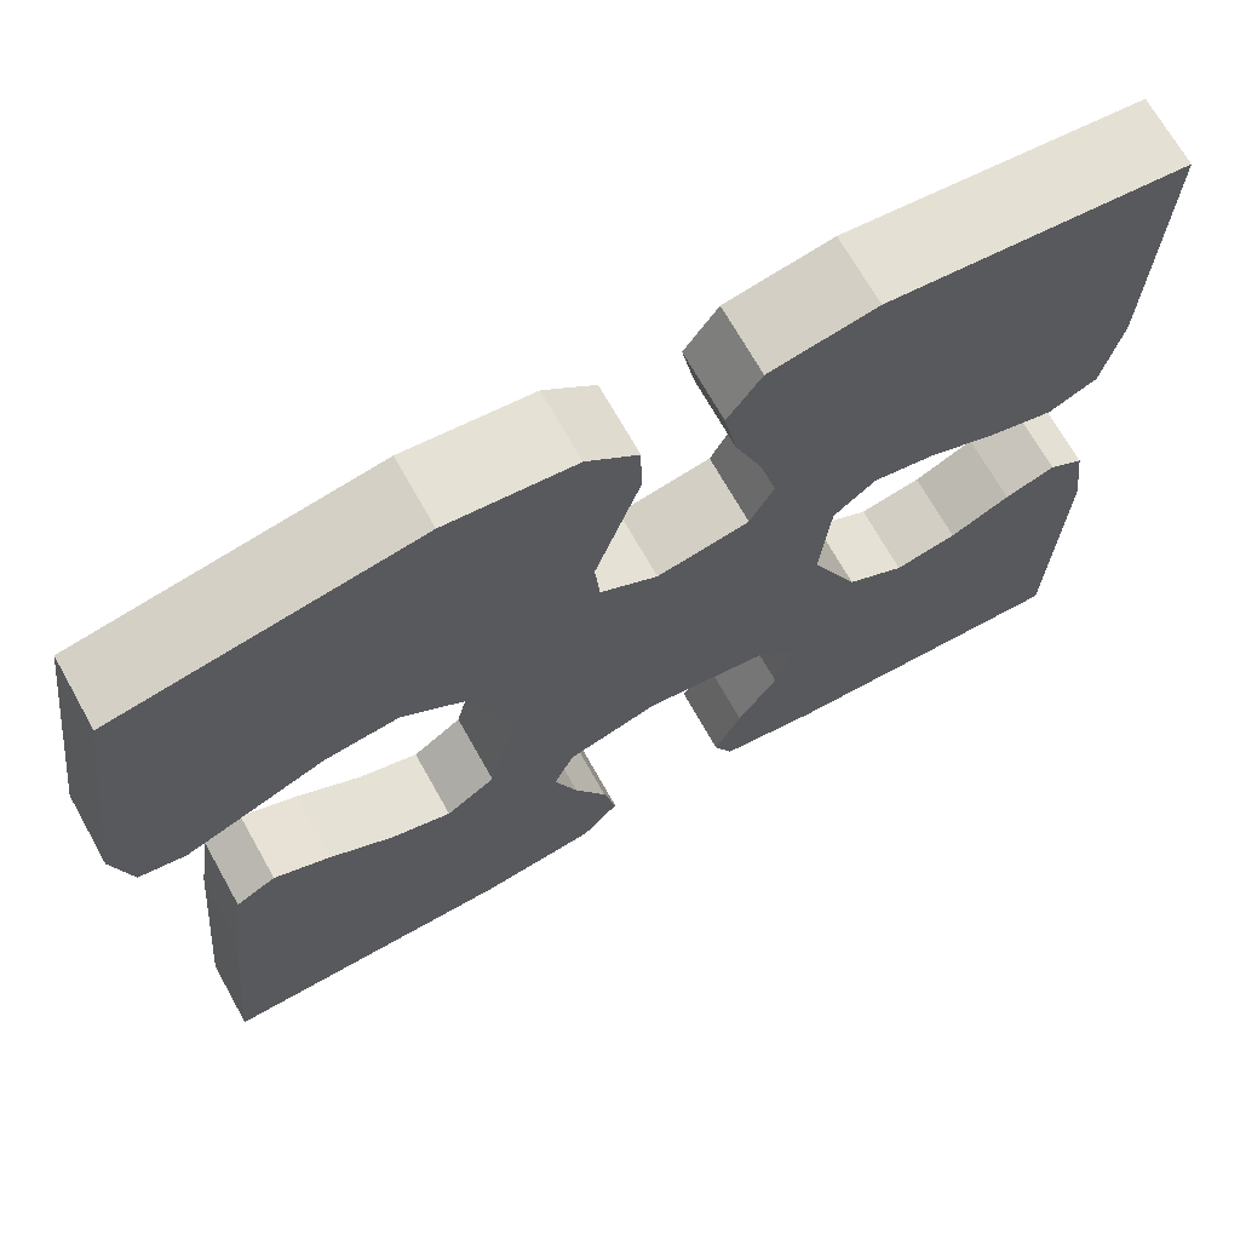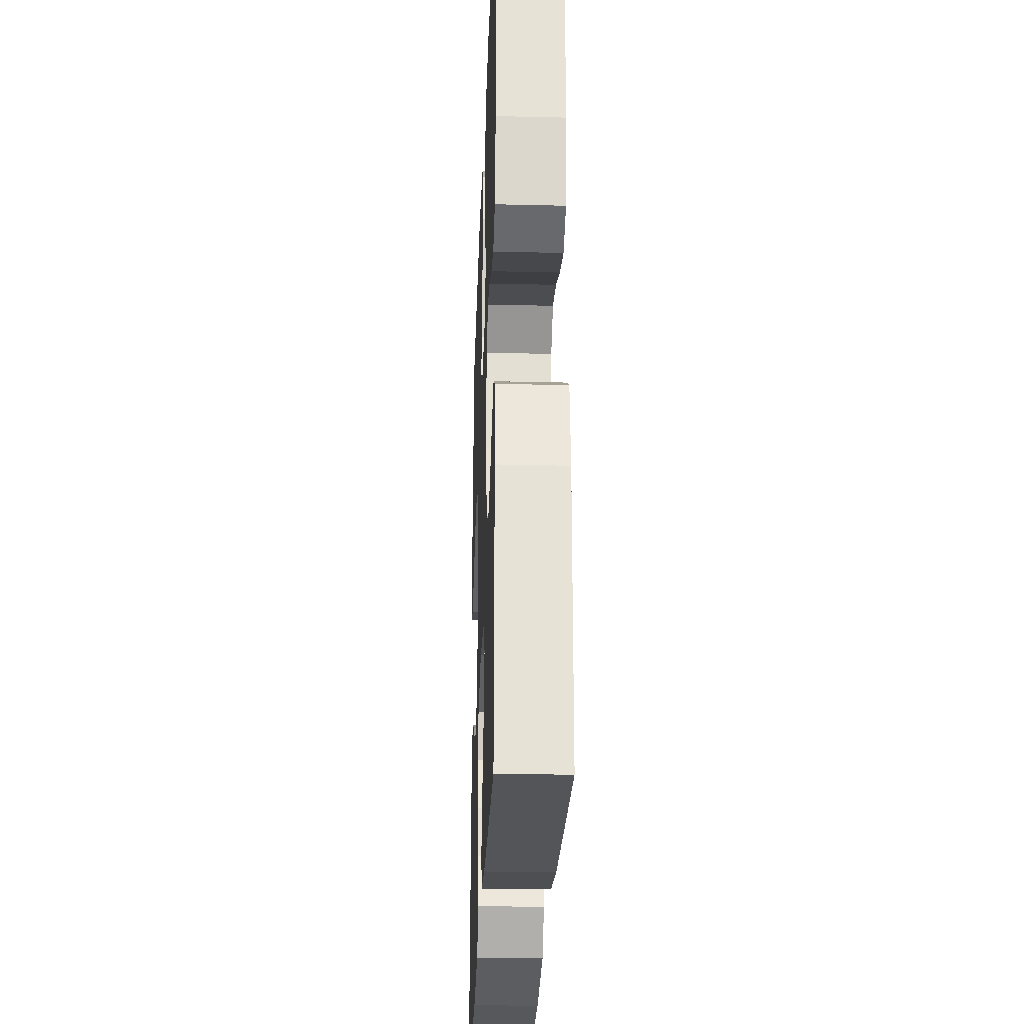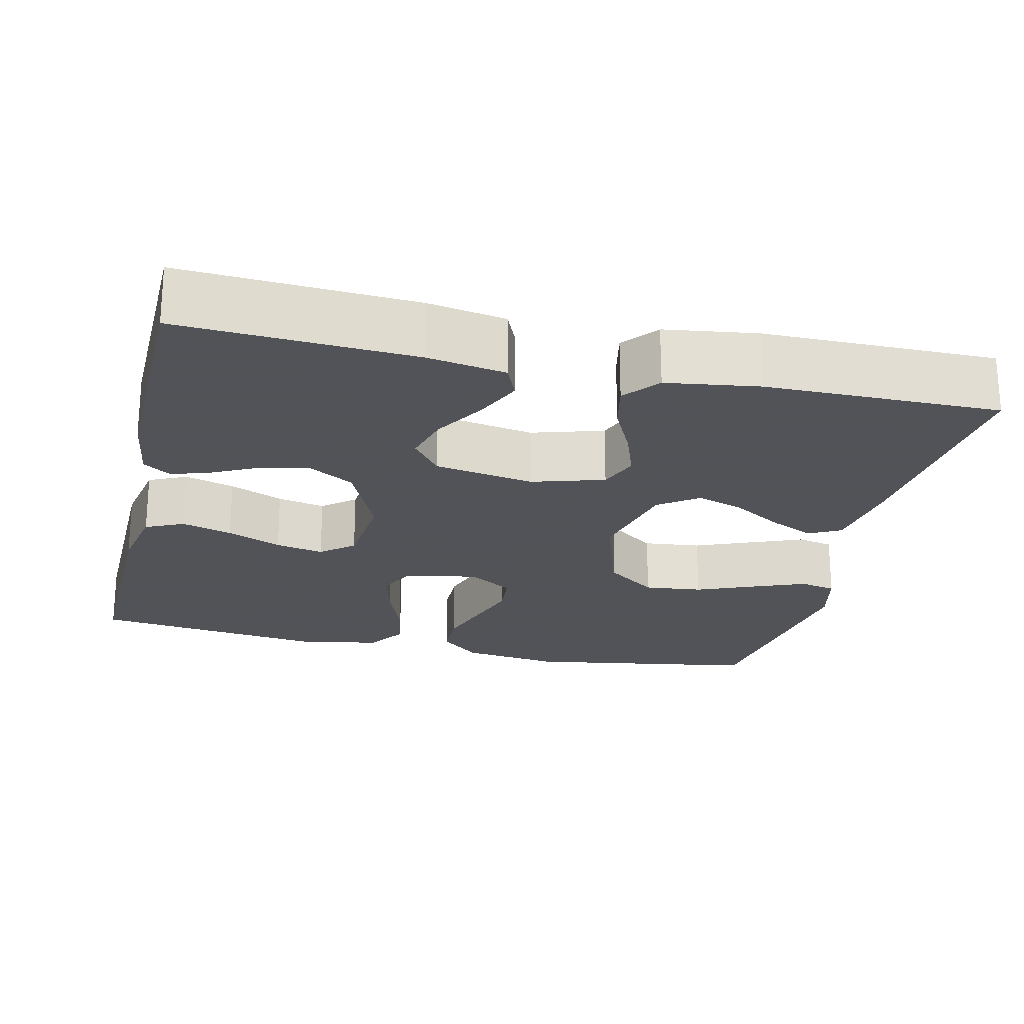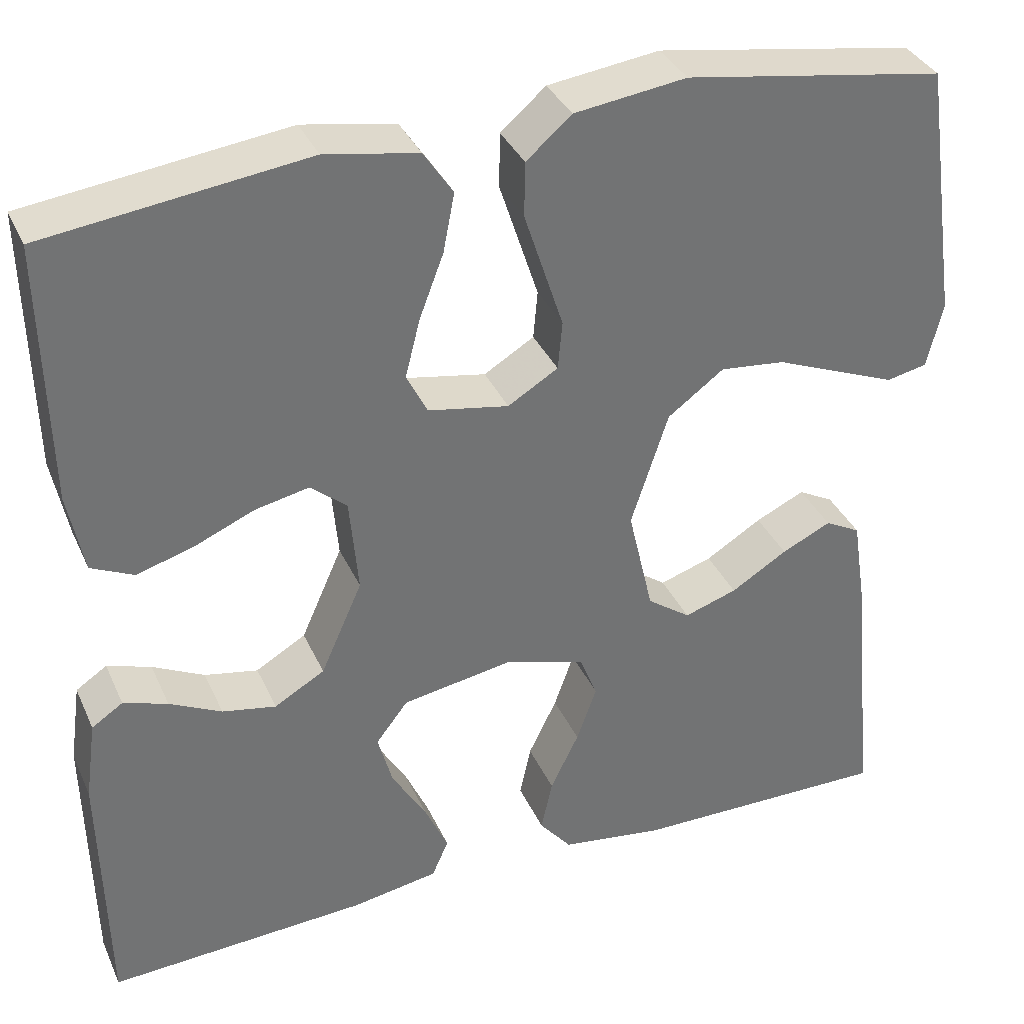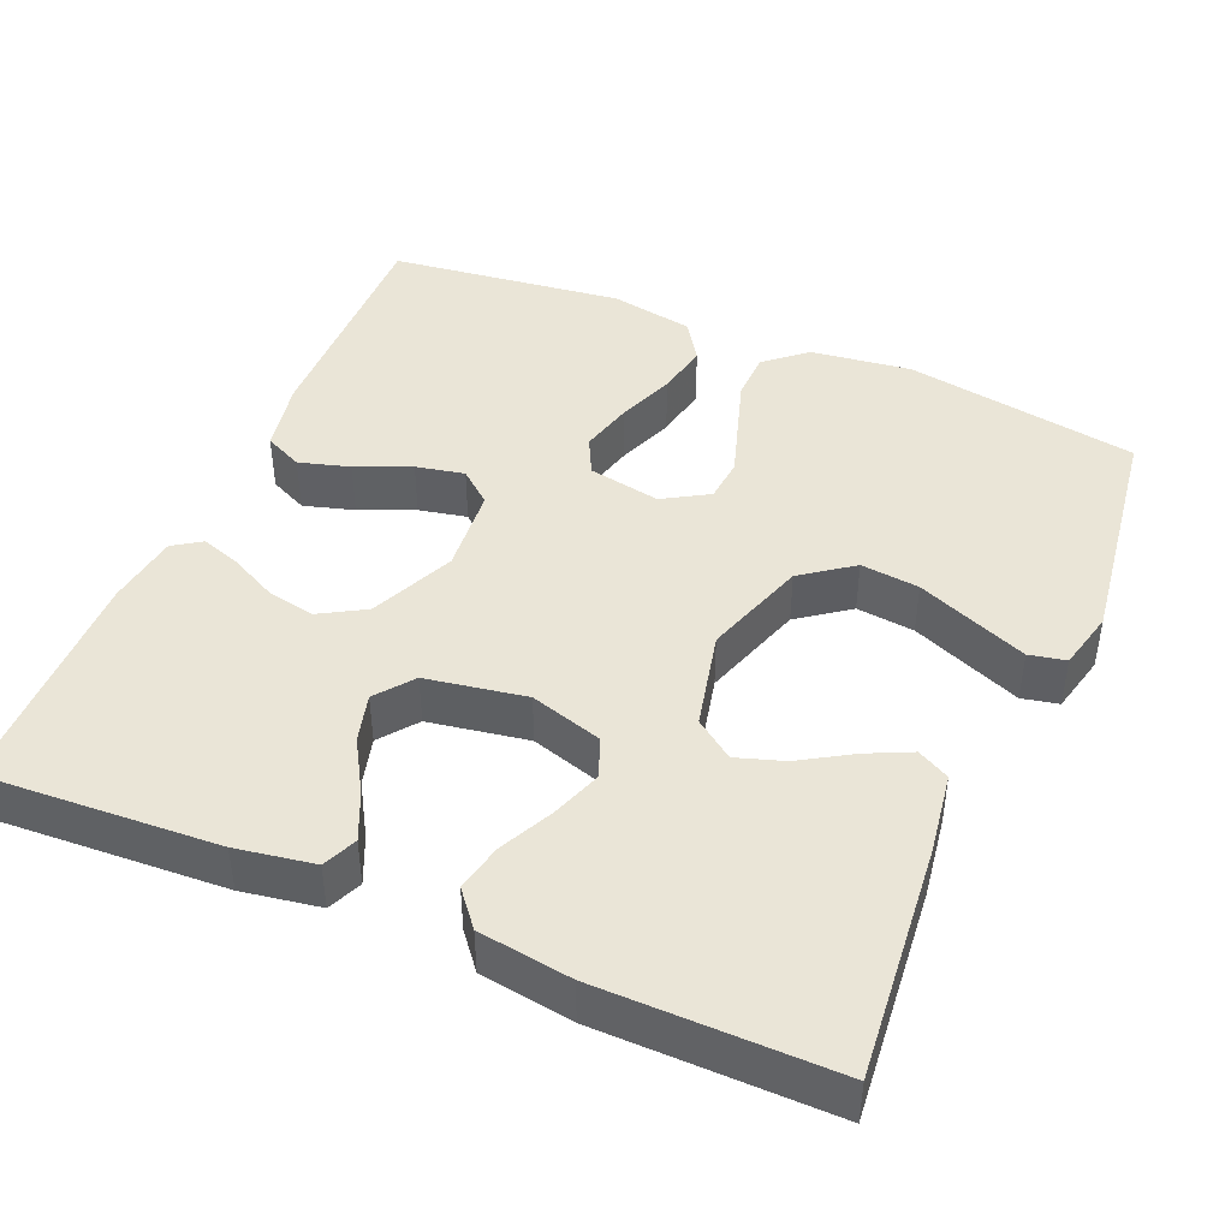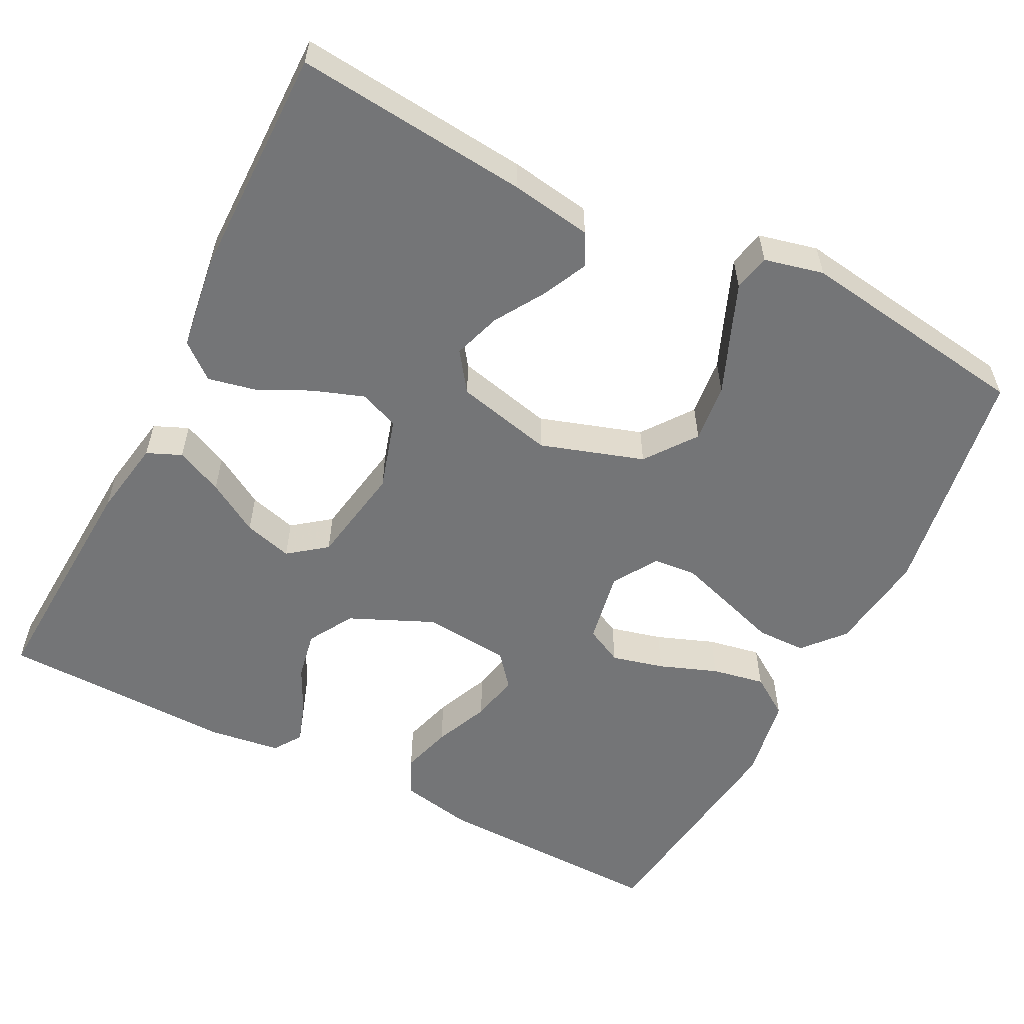
<metadata>
{"format":"obj","ext":"obj","renderer":"f3d","projection":"perspective","resolution":1024,"background":"white","views":[{"elev":69.7,"azim":-29.3,"up":"+Z"},{"elev":-27.5,"azim":87.9,"up":"+Z"},{"elev":-22.5,"azim":167.0,"up":"+Y"},{"elev":35.4,"azim":158.0,"up":"+Z"},{"elev":44.1,"azim":-156.8,"up":"+Y"},{"elev":-56.5,"azim":-117.1,"up":"+Y"}]}
</metadata>
<code>
v 0.5 0.07 0.5
v 0.494 0.07 0.2
v 0.476 0.07 0.107
v 0.427 0.07 0.084
v 0.362 0.07 0.103
v 0.292 0.07 0.133
v 0.23 0.07 0.146
v 0.188 0.07 0.111
v 0.178 0.07 0
v 0.226 0.07 -0.108
v 0.284 0.07 -0.142
v 0.346 0.07 -0.13
v 0.406 0.07 -0.1
v 0.457 0.07 -0.083
v 0.493 0.07 -0.107
v 0.506 0.07 -0.2
v 0.5 0.07 -0.5
v 0.2 0.07 -0.483
v 0.1 0.07 -0.466
v 0.081 0.07 -0.422
v 0.108 0.07 -0.362
v 0.148 0.07 -0.295
v 0.165 0.07 -0.233
v 0.128 0.07 -0.185
v 0 0.07 -0.163
v -0.093 0.07 -0.191
v -0.113 0.07 -0.242
v -0.09 0.07 -0.307
v -0.057 0.07 -0.375
v -0.044 0.07 -0.436
v -0.081 0.07 -0.481
v -0.2 0.07 -0.498
v -0.5 0.07 -0.5
v -0.471 0.07 -0.2
v -0.455 0.07 -0.096
v -0.414 0.07 -0.074
v -0.357 0.07 -0.101
v -0.292 0.07 -0.141
v -0.231 0.07 -0.161
v -0.181 0.07 -0.125
v -0.152 0.07 0
v -0.195 0.07 0.132
v -0.26 0.07 0.18
v -0.335 0.07 0.172
v -0.411 0.07 0.141
v -0.478 0.07 0.114
v -0.525 0.07 0.124
v -0.543 0.07 0.2
v -0.5 0.07 0.5
v -0.2 0.07 0.549
v -0.071 0.07 0.532
v -0.019 0.07 0.487
v -0.018 0.07 0.424
v -0.041 0.07 0.353
v -0.063 0.07 0.285
v -0.058 0.07 0.229
v 0 0.07 0.194
v 0.093 0.07 0.211
v 0.117 0.07 0.259
v 0.1 0.07 0.326
v 0.072 0.07 0.4
v 0.059 0.07 0.468
v 0.093 0.07 0.519
v 0.2 0.07 0.538
v 0.5 0 0.5
v 0.494 0 0.2
v 0.476 0 0.107
v 0.427 0 0.084
v 0.362 0 0.103
v 0.292 0 0.133
v 0.23 0 0.146
v 0.188 0 0.111
v 0.178 0 0
v 0.226 0 -0.108
v 0.284 0 -0.142
v 0.346 0 -0.13
v 0.406 0 -0.1
v 0.457 0 -0.083
v 0.493 0 -0.107
v 0.506 0 -0.2
v 0.5 0 -0.5
v 0.2 0 -0.483
v 0.1 0 -0.466
v 0.081 0 -0.422
v 0.108 0 -0.362
v 0.148 0 -0.295
v 0.165 0 -0.233
v 0.128 0 -0.185
v 0 0 -0.163
v -0.093 0 -0.191
v -0.113 0 -0.242
v -0.09 0 -0.307
v -0.057 0 -0.375
v -0.044 0 -0.436
v -0.081 0 -0.481
v -0.2 0 -0.498
v -0.5 0 -0.5
v -0.471 0 -0.2
v -0.455 0 -0.096
v -0.414 0 -0.074
v -0.357 0 -0.101
v -0.292 0 -0.141
v -0.231 0 -0.161
v -0.181 0 -0.125
v -0.152 0 0
v -0.195 0 0.132
v -0.26 0 0.18
v -0.335 0 0.172
v -0.411 0 0.141
v -0.478 0 0.114
v -0.525 0 0.124
v -0.543 0 0.2
v -0.5 0 0.5
v -0.2 0 0.549
v -0.071 0 0.532
v -0.019 0 0.487
v -0.018 0 0.424
v -0.041 0 0.353
v -0.063 0 0.285
v -0.058 0 0.229
v 0 0 0.194
v 0.093 0 0.211
v 0.117 0 0.259
v 0.1 0 0.326
v 0.072 0 0.4
v 0.059 0 0.468
v 0.093 0 0.519
v 0.2 0 0.538
f 4 5 6
f 3 4 6
f 2 3 6
f 1 2 6
f 64 1 6
f 63 64 6
f 62 63 6
f 61 62 6
f 60 61 6
f 59 60 6 7
f 58 59 7 8
f 57 58 8 9
f 56 57 9 10
f 52 53 54
f 51 52 54
f 50 51 54
f 49 50 54
f 48 49 54
f 47 48 54
f 46 47 54
f 45 46 54
f 44 45 54
f 43 44 54 55
f 42 43 55 56
f 36 37 38
f 35 36 38
f 34 35 38
f 33 34 38
f 32 33 38
f 31 32 38
f 30 31 38
f 29 30 38
f 28 29 38
f 27 28 38 39
f 26 27 39 40
f 20 21 22
f 19 20 22
f 18 19 22
f 17 18 22
f 16 17 22
f 15 16 22
f 14 15 22
f 13 14 22
f 12 13 22
f 11 12 22 23
f 10 11 23 24
f 10 24 25
f 56 10 25
f 42 56 25
f 41 42 25
f 25 26 40 41
f 70 69 68
f 70 68 67
f 70 67 66
f 70 66 65
f 70 65 128
f 70 128 127
f 70 127 126
f 70 126 125
f 70 125 124
f 71 70 124 123
f 72 71 123 122
f 73 72 122 121
f 74 73 121 120
f 118 117 116
f 118 116 115
f 118 115 114
f 118 114 113
f 118 113 112
f 118 112 111
f 118 111 110
f 118 110 109
f 118 109 108
f 119 118 108 107
f 120 119 107 106
f 102 101 100
f 102 100 99
f 102 99 98
f 102 98 97
f 102 97 96
f 102 96 95
f 102 95 94
f 102 94 93
f 102 93 92
f 103 102 92 91
f 104 103 91 90
f 86 85 84
f 86 84 83
f 86 83 82
f 86 82 81
f 86 81 80
f 86 80 79
f 86 79 78
f 86 78 77
f 86 77 76
f 87 86 76 75
f 88 87 75 74
f 89 88 74
f 89 74 120
f 89 120 106
f 89 106 105
f 105 104 90 89
f 1 65 66 2
f 2 66 67 3
f 3 67 68 4
f 4 68 69 5
f 5 69 70 6
f 6 70 71 7
f 7 71 72 8
f 8 72 73 9
f 9 73 74 10
f 10 74 75 11
f 11 75 76 12
f 12 76 77 13
f 13 77 78 14
f 14 78 79 15
f 15 79 80 16
f 16 80 81 17
f 17 81 82 18
f 18 82 83 19
f 19 83 84 20
f 20 84 85 21
f 21 85 86 22
f 22 86 87 23
f 23 87 88 24
f 24 88 89 25
f 25 89 90 26
f 26 90 91 27
f 27 91 92 28
f 28 92 93 29
f 29 93 94 30
f 30 94 95 31
f 31 95 96 32
f 32 96 97 33
f 33 97 98 34
f 34 98 99 35
f 35 99 100 36
f 36 100 101 37
f 37 101 102 38
f 38 102 103 39
f 39 103 104 40
f 40 104 105 41
f 41 105 106 42
f 42 106 107 43
f 43 107 108 44
f 44 108 109 45
f 45 109 110 46
f 46 110 111 47
f 47 111 112 48
f 48 112 113 49
f 49 113 114 50
f 50 114 115 51
f 51 115 116 52
f 52 116 117 53
f 53 117 118 54
f 54 118 119 55
f 55 119 120 56
f 56 120 121 57
f 57 121 122 58
f 58 122 123 59
f 59 123 124 60
f 60 124 125 61
f 61 125 126 62
f 62 126 127 63
f 63 127 128 64
f 64 128 65 1

</code>
